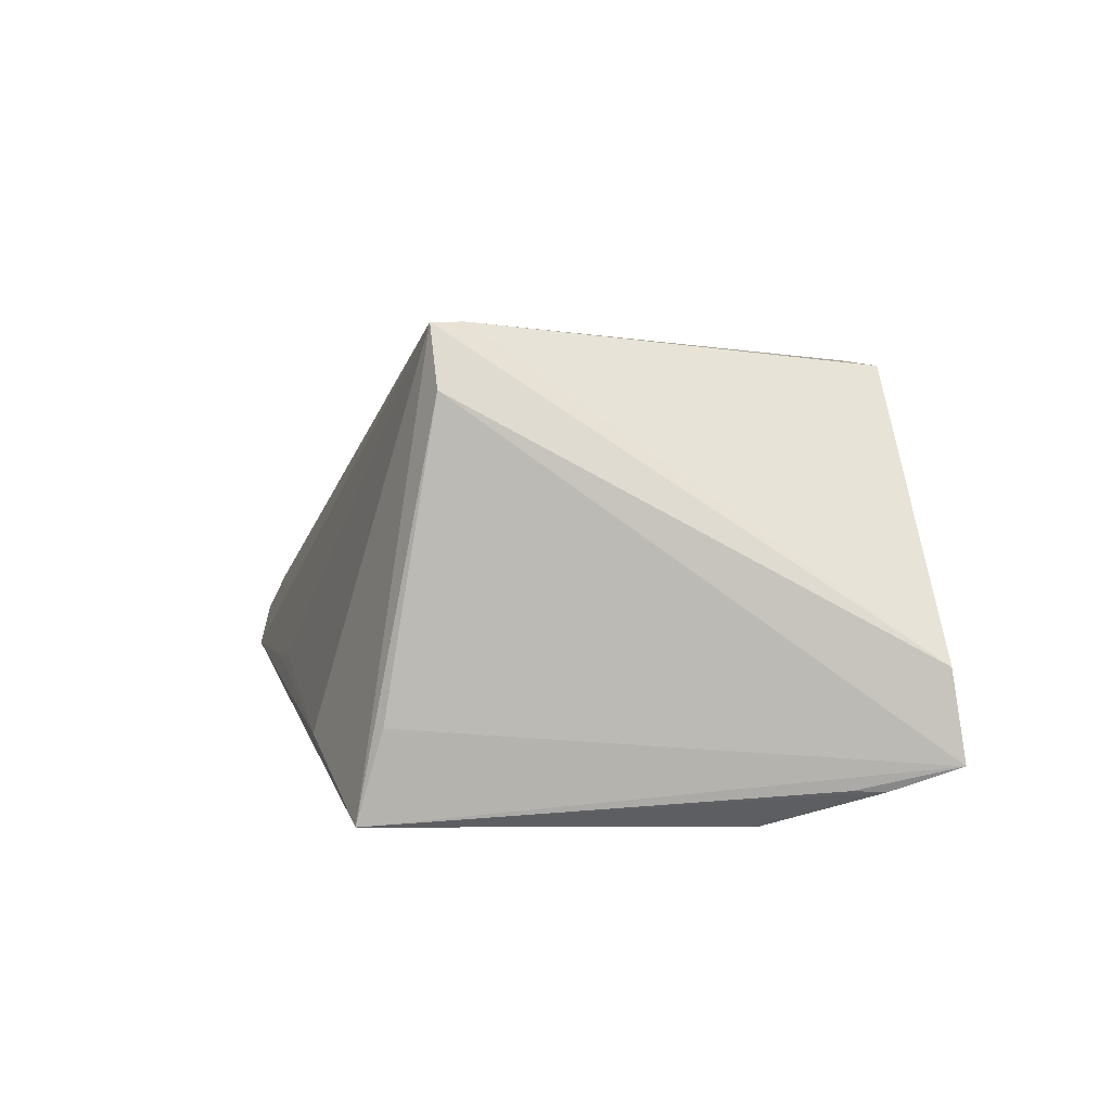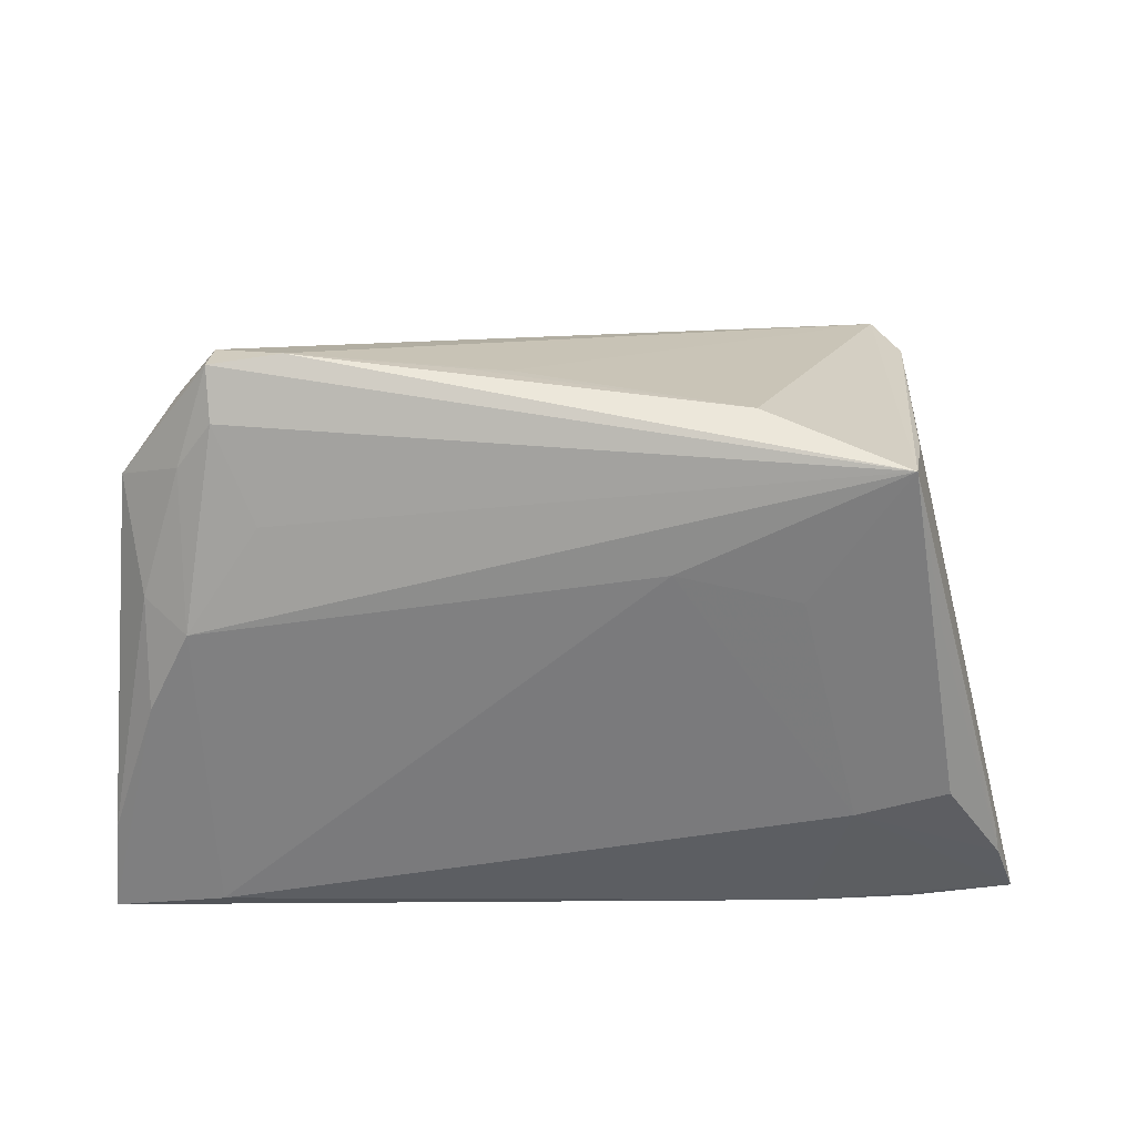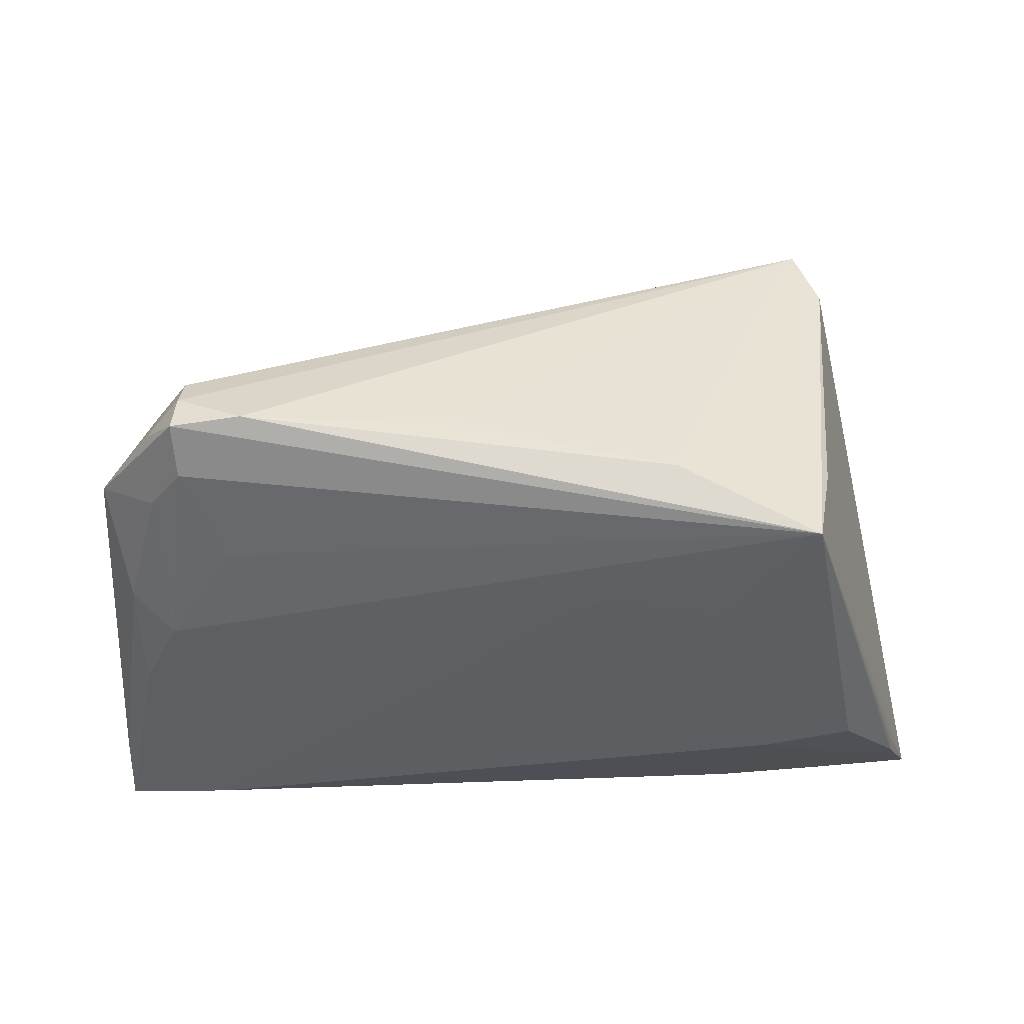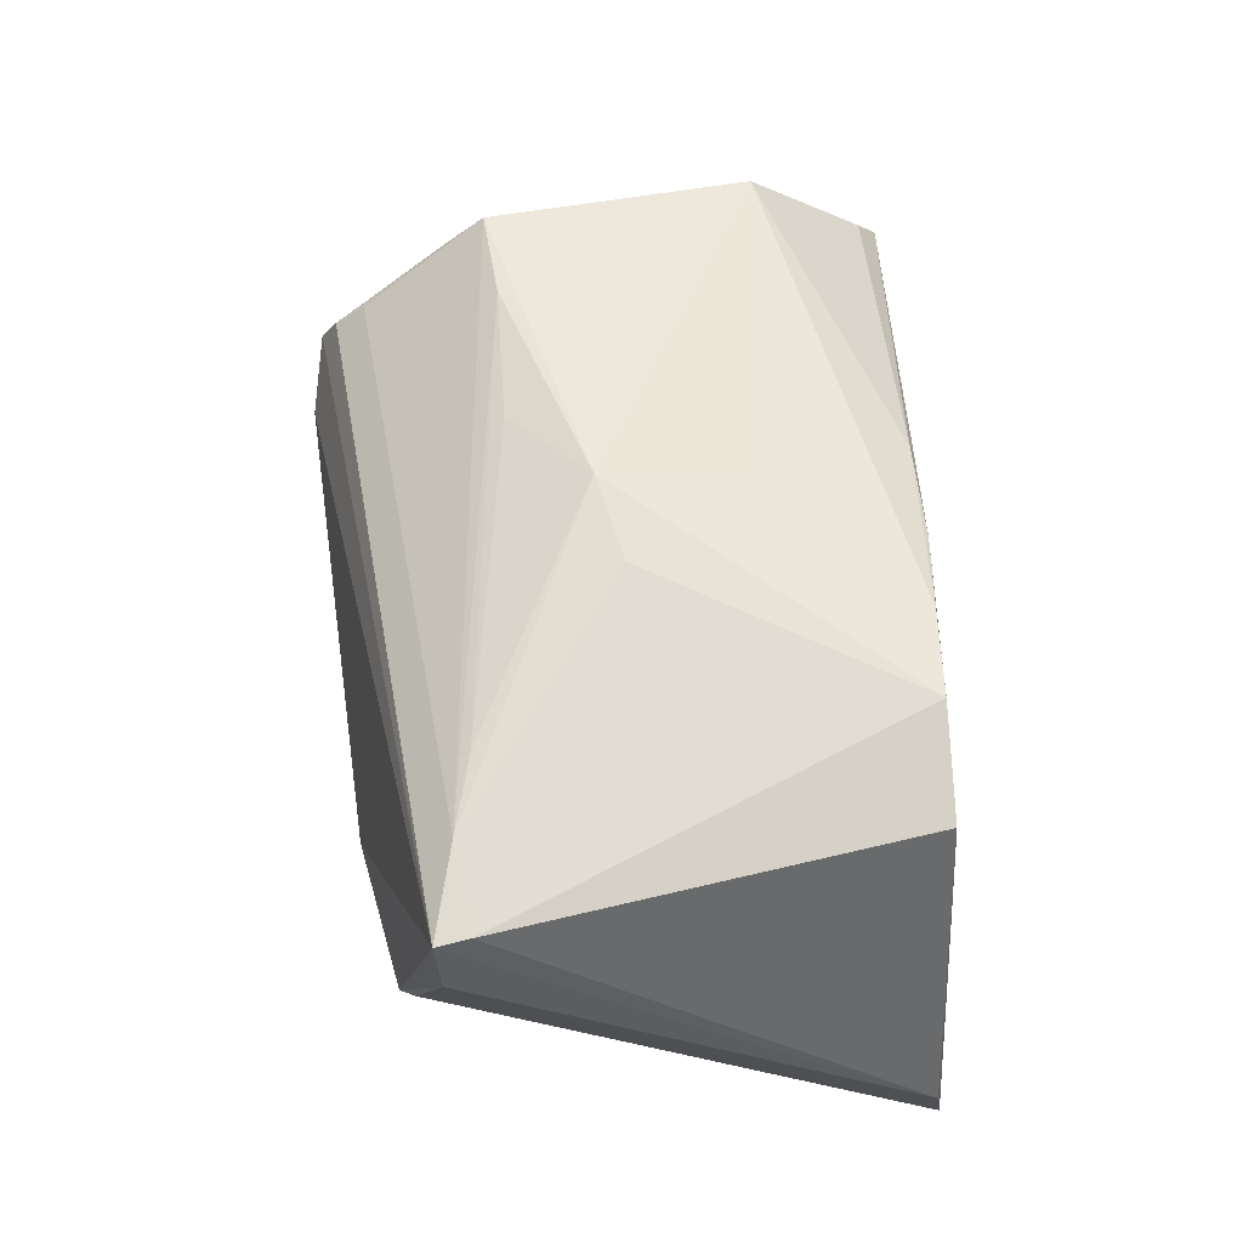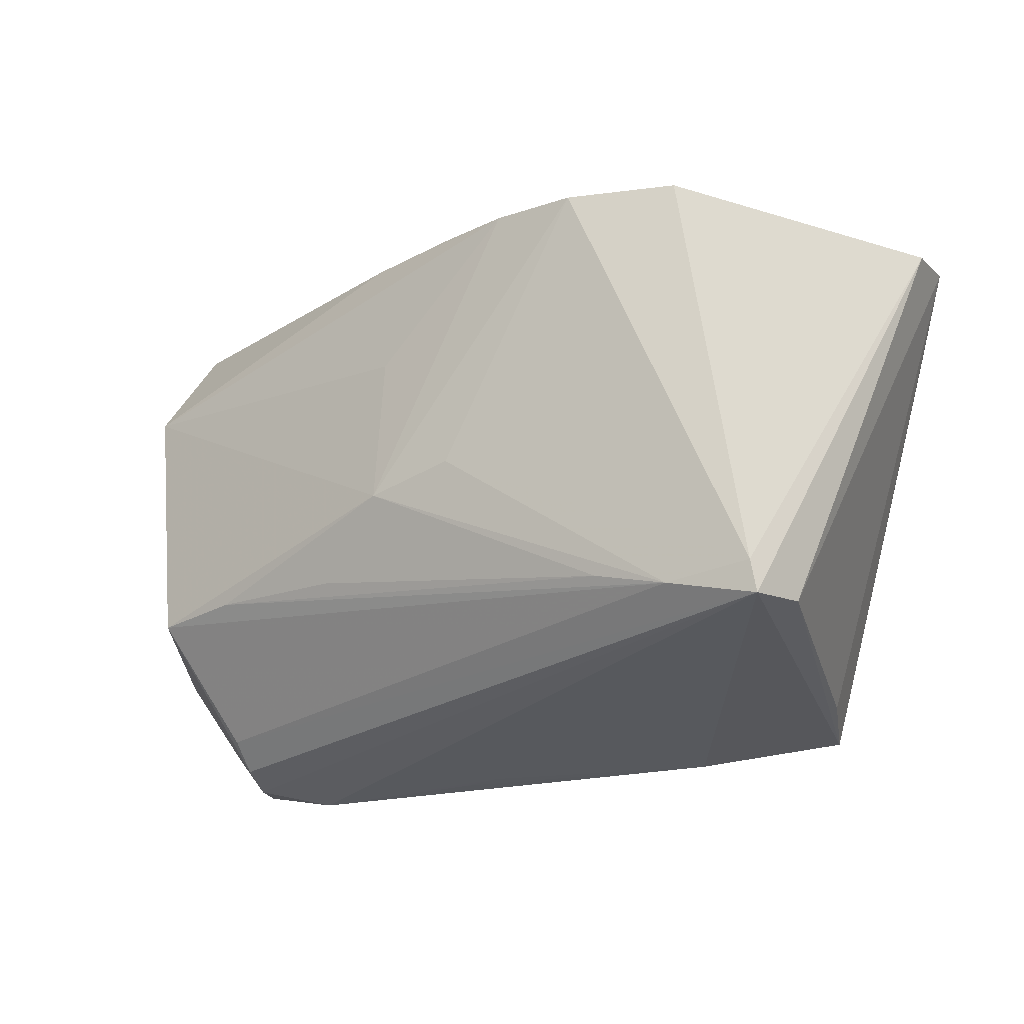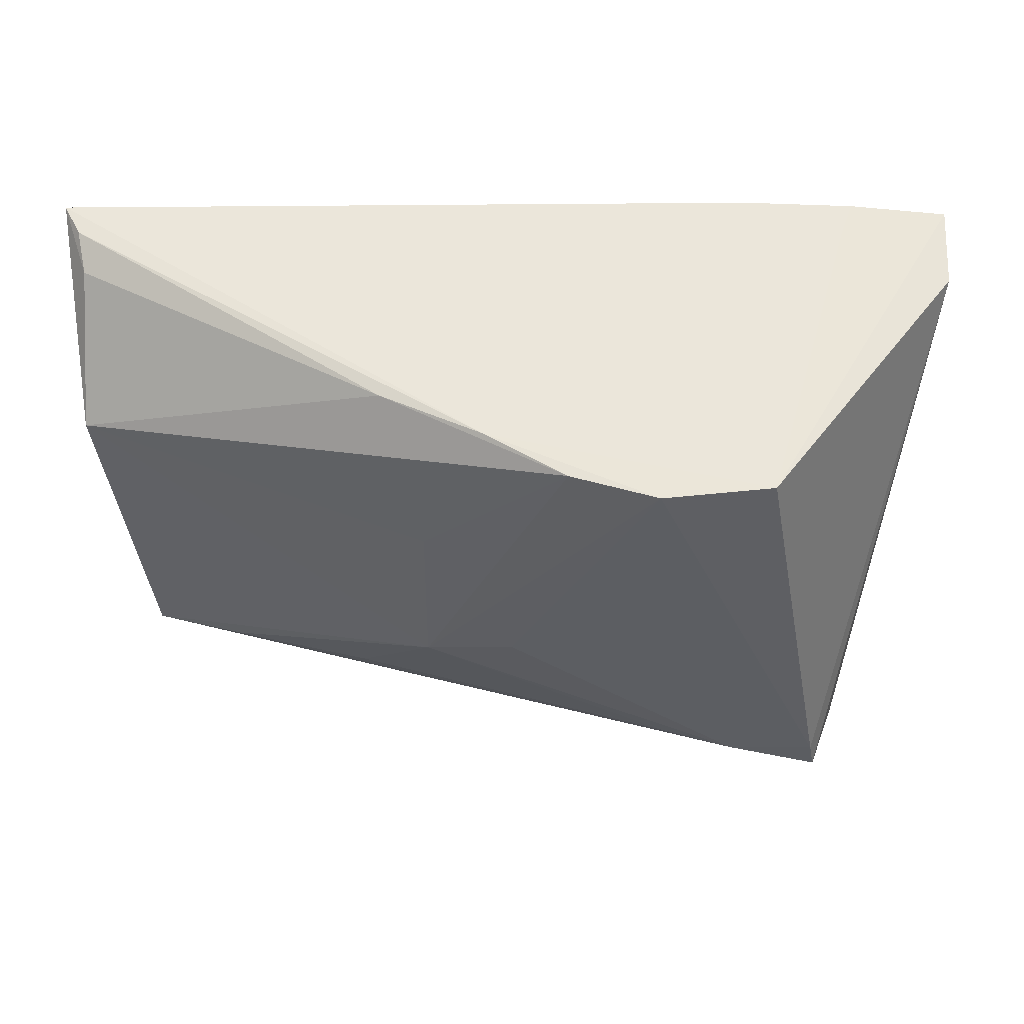
<metadata>
{"format":"obj","ext":"obj","renderer":"f3d","projection":"perspective","resolution":1024,"background":"white","views":[{"elev":3.0,"azim":79.5,"up":"+Z"},{"elev":-58.8,"azim":-0.5,"up":"+Z"},{"elev":-38.9,"azim":1.3,"up":"+Z"},{"elev":75.5,"azim":86.7,"up":"+Z"},{"elev":-16.5,"azim":19.9,"up":"+Y"},{"elev":51.5,"azim":-1.8,"up":"+Y"}]}
</metadata>
<code>
v 0.01394 0.02943 0.02884
v -0.0429 -0.03566 -0.0005901
v -0.009293 -0.03724 -0.008703
v -0.03983 -0.01551 0.01433
v -0.05586 -0.009485 -0.005744
v -0.01391 0.0129 0.02148
v 0.02746 0.02944 0.02772
v -0.04361 -0.03195 0.002257
v -0.04762 -0.0326 -0.006476
v 0.03724 -0.02983 -0.01237
v -0.04733 -0.02619 -0.01201
v -0.05214 -0.01018 -0.01423
v -0.05191 0.003199 -0.01824
v -0.05681 0.01539 0.003321
v 0.03185 0.01403 -0.02349
v 0.0398 0.03236 -0.01138
v -0.038 -0.02087 -0.01632
v 0.02412 -0.01555 -0.02323
v -0.02277 -0.01525 0.01935
v 0.05009 0.01923 -0.01865
v 0.01691 -0.02011 0.02882
v -0.05673 0.03227 -0.01433
v 0.01823 -0.03608 -0.01527
v 0.009058 -0.0187 -0.02258
v -0.04309 -0.03211 -0.01253
v -0.003219 -0.0029 0.02664
v 0.05081 0.02306 -0.01876
v -0.006366 0.03054 0.01928
v -0.04677 -0.007563 -0.0185
v 0.02783 0.03271 -0.01665
v -0.04304 -0.03782 -0.005058
v -0.05868 0.03271 -0.01846
v -0.05769 0.02104 -0.01777
v 0.03522 -0.03272 -0.02349
v -0.01397 -0.005703 0.02443
v 0.0415 0.03262 -0.01566
v -0.01865 0.03038 0.01279
v -0.04359 -0.03805 -0.009528
v -0.055 -0.02212 -0.006065
v 0.03988 -0.01224 -0.02267
v -0.01423 -0.03781 -0.009495
v -0.03477 -0.0395 -0.009365
v 0.05373 0.03076 -0.01574
v -0.05083 -0.01687 0.01019
v 0.0372 -0.02459 0.0318
v 0.03648 -0.0206 0.0319
v 0.05287 0.02936 -0.005193
v 0.04028 -0.02419 0.02434
v -0.04494 0.03041 -0.01984
v 0.02603 -0.02218 0.03052
v 0.003412 0.02972 0.02542
v -0.05599 0.02964 -0.009781
v 0.04301 0.01075 -0.02349
f 49 29 32
f 23 42 34
f 38 42 31
f 38 34 42
f 7 46 47
f 1 46 7
f 32 29 13
f 53 34 15
f 43 10 34
f 36 16 43
f 43 7 47
f 16 7 43
f 41 42 23
f 23 3 41
f 41 3 42
f 9 38 31
f 12 13 29
f 29 34 17
f 30 16 36
f 30 49 32
f 30 15 49
f 36 43 30
f 30 43 15
f 32 14 52
f 14 37 52
f 51 37 14
f 51 35 1
f 26 35 50
f 1 35 26
f 50 46 26
f 26 46 1
f 49 15 24
f 29 49 24
f 24 34 29
f 45 46 50
f 23 34 45
f 47 46 45
f 45 3 23
f 42 3 45
f 31 42 45
f 50 8 45
f 53 15 27
f 15 43 27
f 29 17 25
f 34 38 25
f 25 17 34
f 11 25 38
f 11 12 29
f 29 25 11
f 32 13 33
f 13 12 33
f 32 52 22
f 22 52 37
f 14 35 6
f 6 51 14
f 35 51 6
f 50 35 21
f 44 35 14
f 44 8 50
f 18 15 34
f 34 24 18
f 18 24 15
f 34 10 48
f 48 45 34
f 10 43 48
f 48 43 47
f 47 45 48
f 31 45 2
f 2 45 8
f 8 44 2
f 2 9 31
f 40 34 53
f 53 27 40
f 40 27 34
f 20 43 34
f 34 27 20
f 20 27 43
f 37 51 28
f 28 22 37
f 32 22 28
f 28 30 32
f 16 30 28
f 28 51 1
f 1 7 28
f 28 7 16
f 35 44 4
f 50 21 4
f 4 44 50
f 38 9 39
f 39 44 14
f 9 2 39
f 39 2 44
f 39 11 38
f 12 11 39
f 32 33 39
f 39 33 12
f 19 21 35
f 35 4 19
f 19 4 21
f 5 14 32
f 32 39 5
f 5 39 14

</code>
